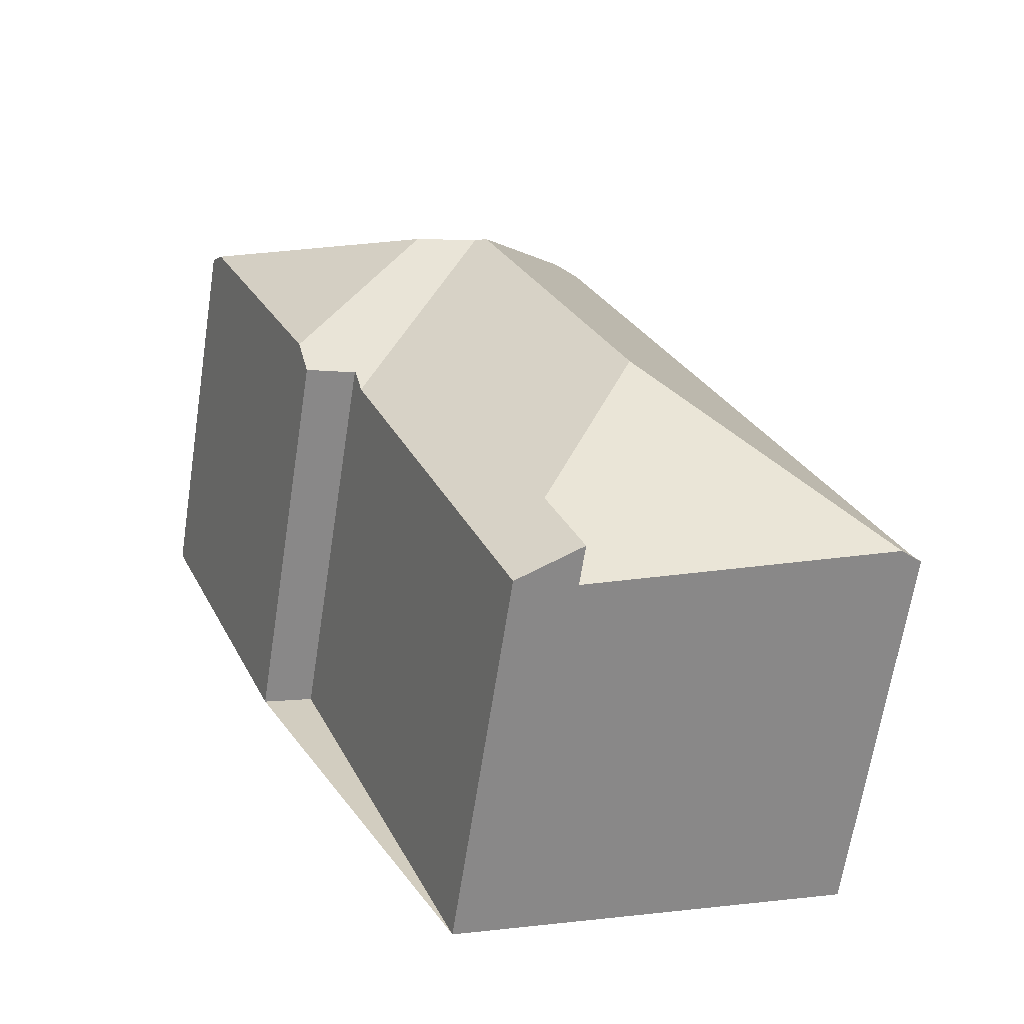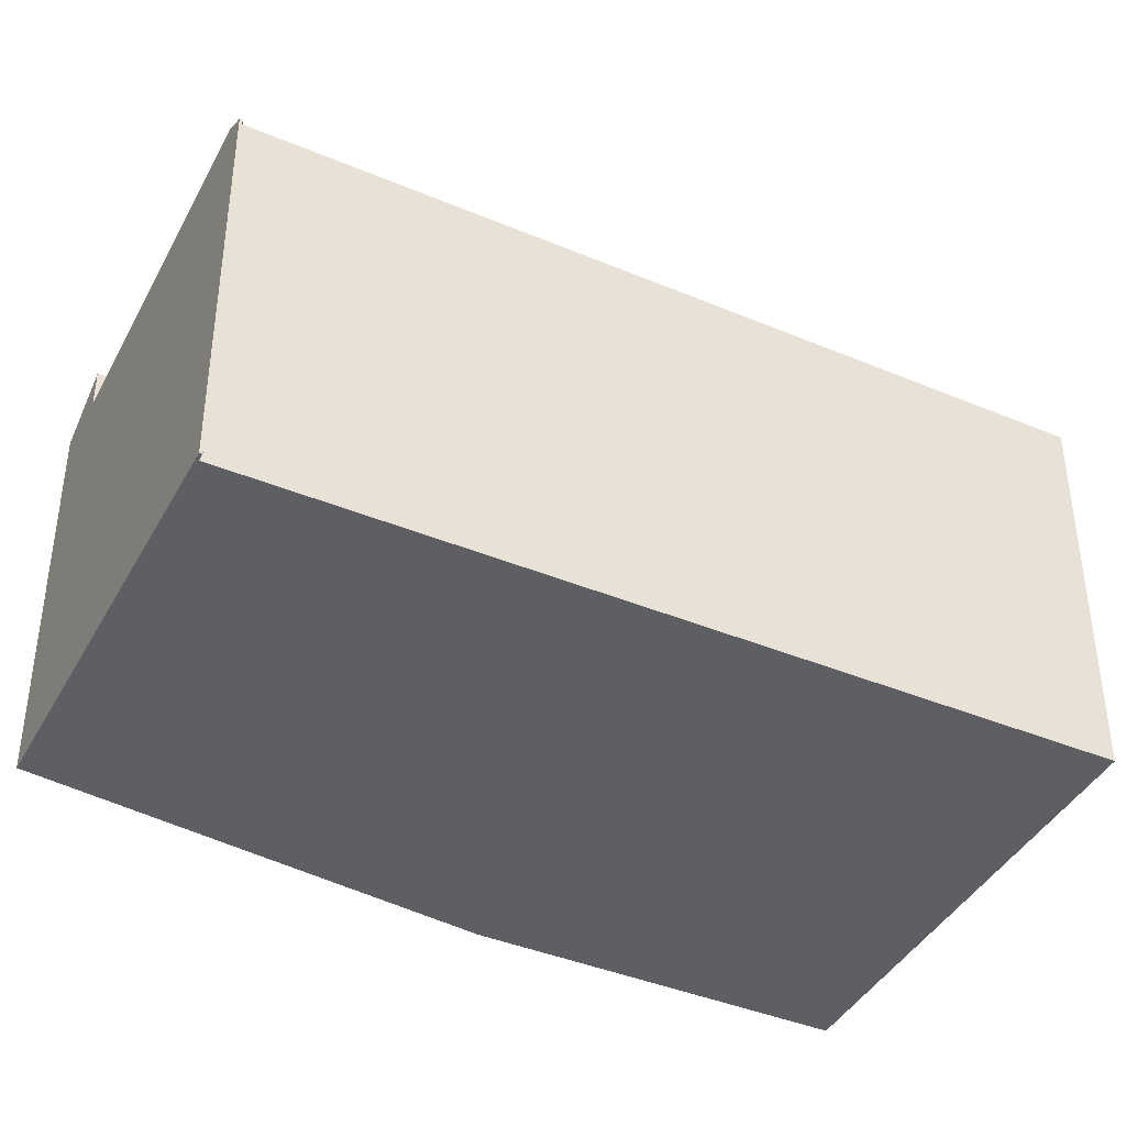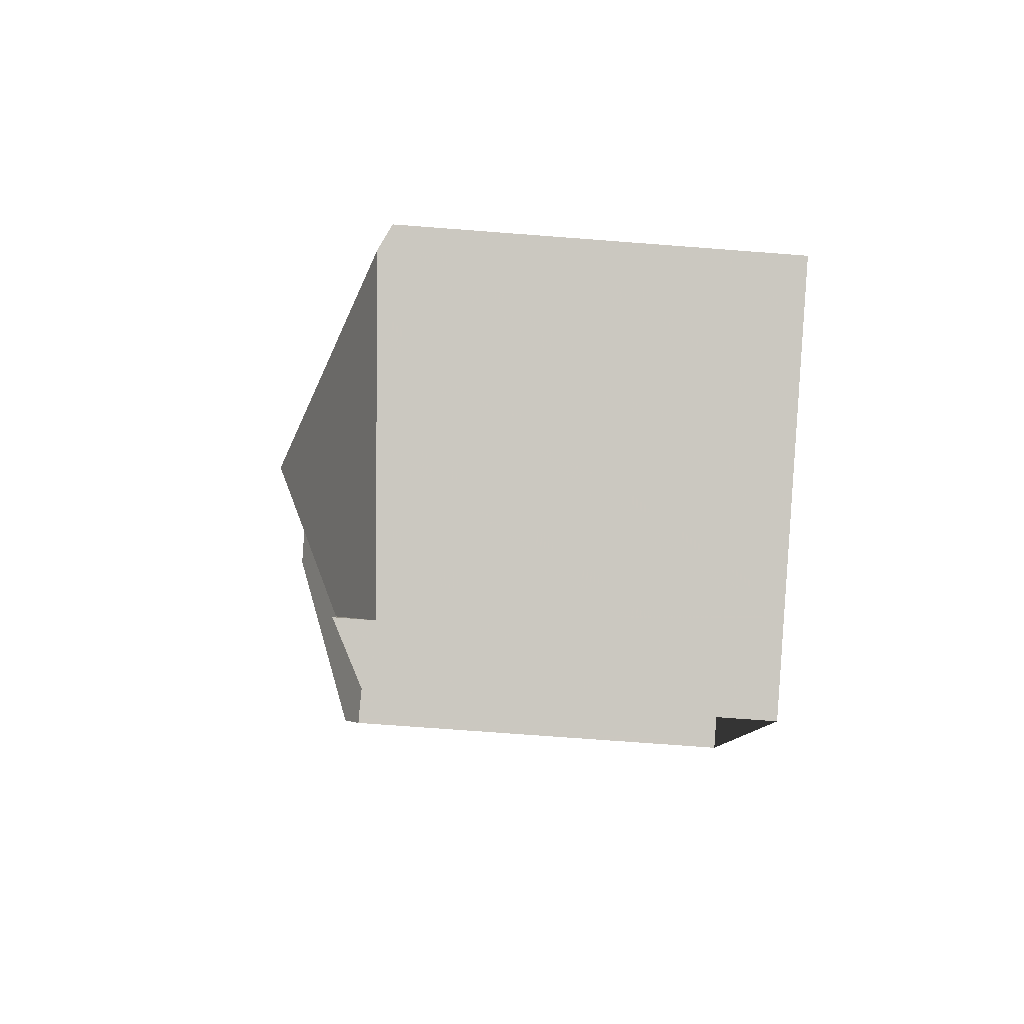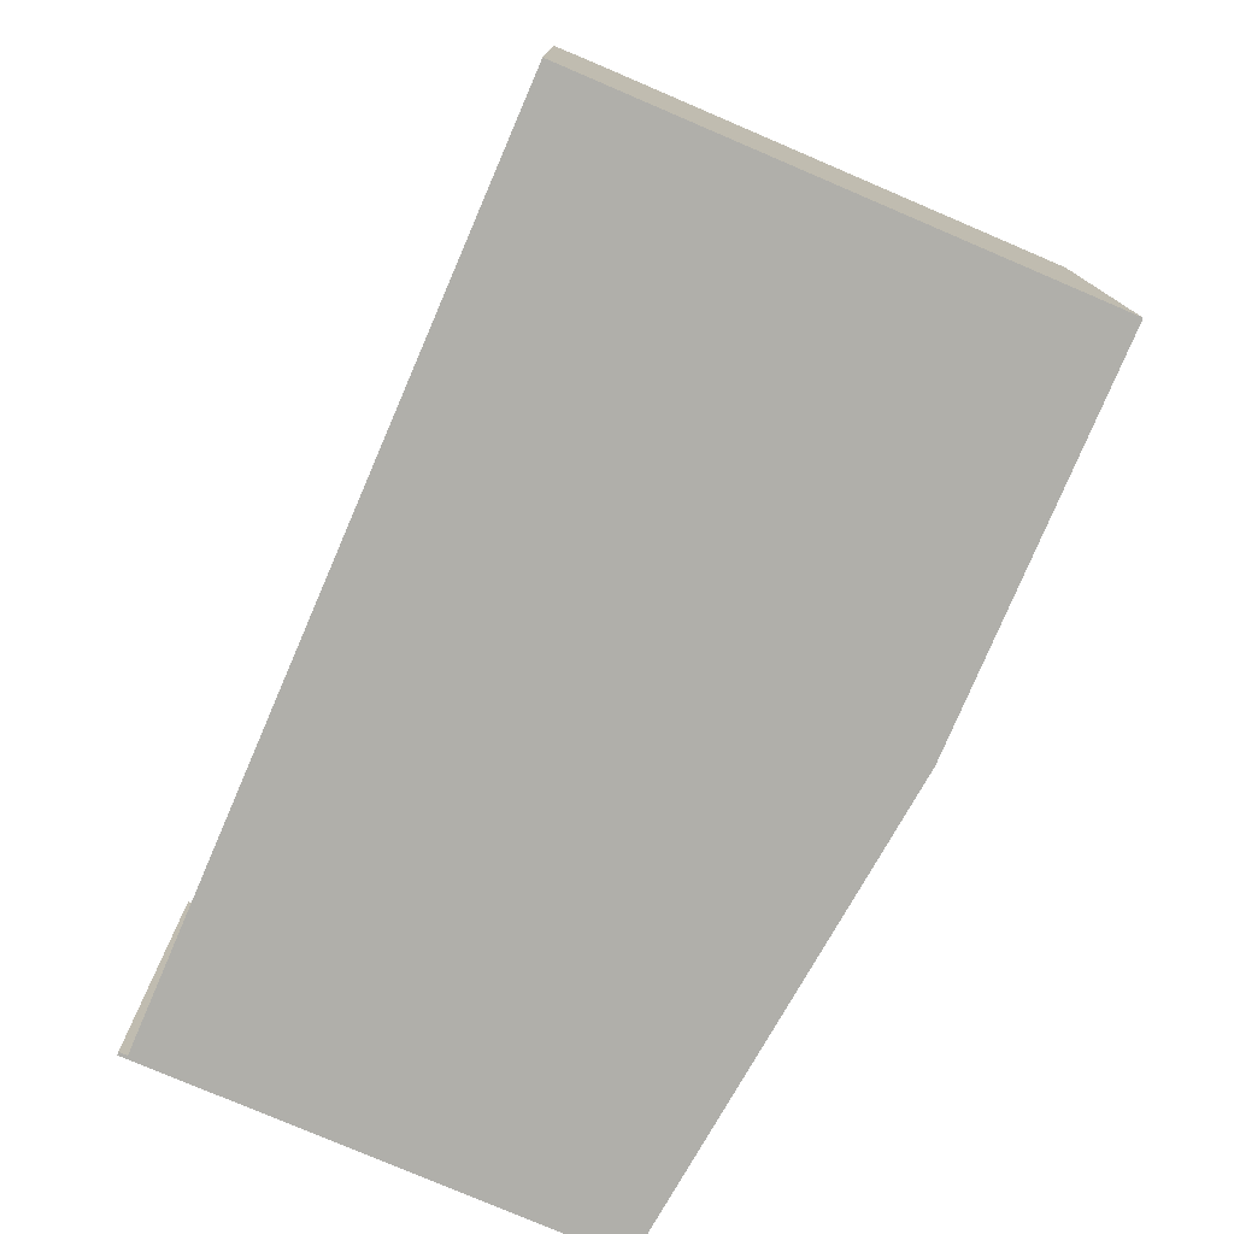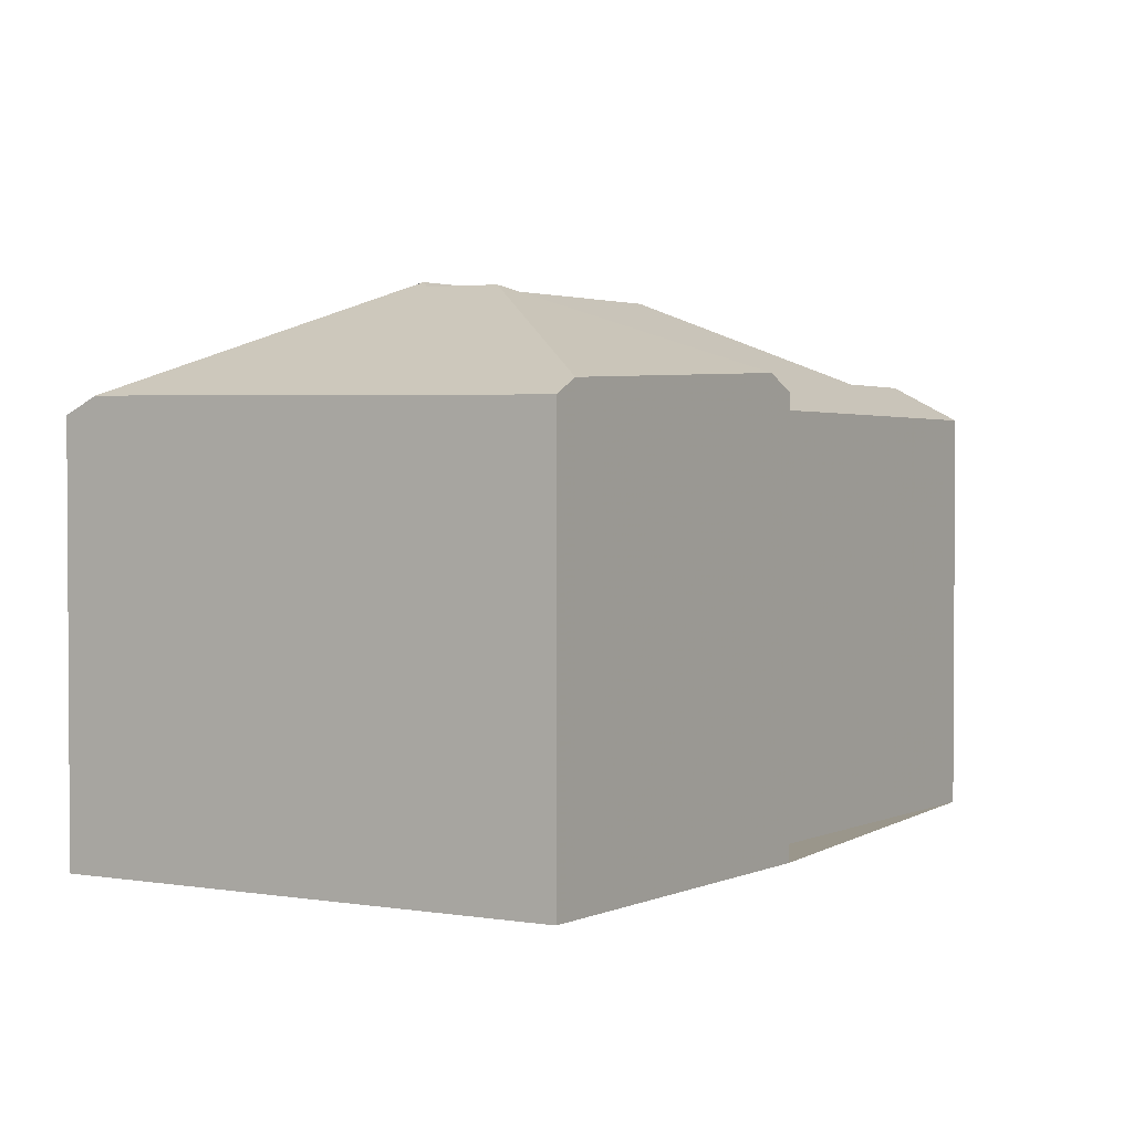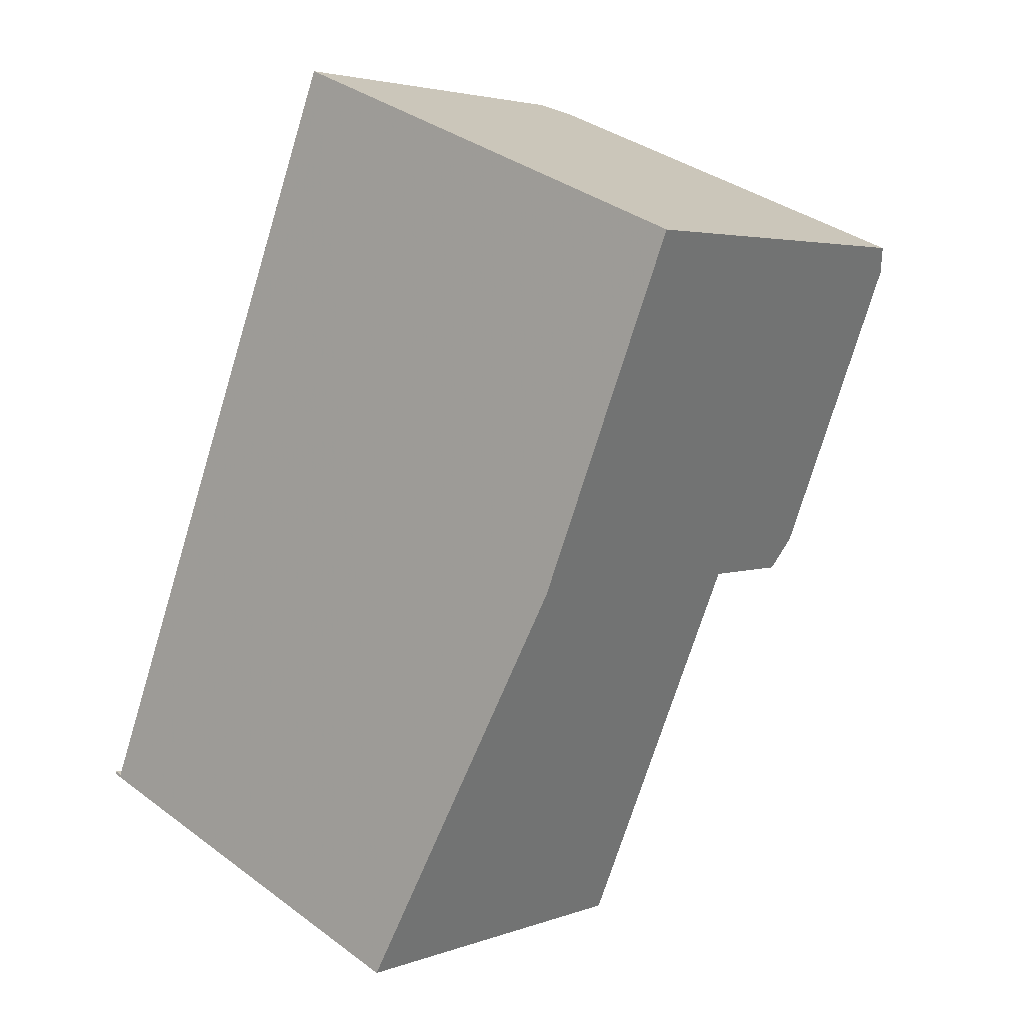
<metadata>
{"format":"obj","ext":"obj","renderer":"f3d","projection":"perspective","resolution":1024,"background":"white","views":[{"elev":-66.2,"azim":-8.8,"up":"+Y"},{"elev":-41.4,"azim":85.5,"up":"+Z"},{"elev":-70.3,"azim":85.6,"up":"+Y"},{"elev":-78.0,"azim":178.9,"up":"+Z"},{"elev":2.3,"azim":-125.8,"up":"+Z"},{"elev":3.5,"azim":-141.0,"up":"+Y"}]}
</metadata>
<code>
v 388.2 473.7 11.7
v 388 473.7 11.81
v 379.5 494.8 11.53
v 388.3 473.7 11.7
v 377.2 469.2 11.58
v 367.3 489.8 11.85
v 371.1 480.4 12.08
v 372.5 480.9 12.08
v 380 478 14.62
v 387.6 473.4 12.04
v 375.9 487.4 14.64
v 378.7 494.4 11.97
v 387.6 473.4 12.04
v 378.7 494.4 11.97
v 380 478 14.62
v 375.9 487.4 14.64
v 372.7 480.3 11.76
v 368.5 490.3 11.87
v 378.9 469.9 12.49
v 380 478 14.62
v 376.9 469.9 11.59
v 377.9 472.4 12.53
v 378.9 469.9 11.4
v 375.5 487.5 14.51
v 375.9 487.4 14.64
v 367.5 489.1 12.22
v 367.5 489.1 12.22
v 373.8 486.8 14.5
v 370.7 481.2 12.52
v 372.7 480.3 11.76
v 375.5 487.5 14.51
v 370.7 481.2 12.52
v 373.8 486.8 14.5
v 375.5 487.5 14.51
v 373.8 486.8 14.5
v 376 487.7 14.51
v 383.7 484.4 11.67
v 376 487.7 14.51
v 388.1 473.7 11.74
v 388.2 473.6 11.75
v 372.8 480.5 11.83
v 369.6 488.3 12.98
v 371.7 483.1 13.18
v 371.7 483.1 13.18
v 377 470.1 11.67
v 369.6 488.3 12.98
v 368.9 490.2 11.99
v 368.8 490.4 11.87
v 372.8 480.5 11.83
v 377.3 469.3 11.65
v 378.4 473.9 13.09
v 375.9 472.8 11.71
v 386.6 477.2 11.76
v 383.5 475.9 13.46
v 383.5 475.9 13.46
v 378.4 473.9 13.09
v 375.8 472.8 11.63
v 368.7 490.3 11.91
v 367.3 489.7 11.9
v 378.6 494.3 12.01
v 368.8 490.3 11.91
v 378.6 494.3 12.01
v 379.5 494.7 11.54
v 373.7 482.8 12.7
v 371.8 487.6 13.76
v 372.8 485 13.86
v 372.8 485 13.86
v 377.5 473.5 12.55
v 377.9 472.4 12.53
v 378.9 469.9 12.49
v 373.7 482.8 12.7
v 370.4 491 11.93
v 370.3 491.1 11.88
v 371.8 487.6 13.76
v 371 489.3 12.81
v 377.9 472.4 12.53
v 378.9 469.9 11.4
v 374 483.5 12.97
v 373.1 485.6 14.07
v 372.4 487.3 14.01
v 373.1 485.6 14.07
v 378.2 473.1 12.8
v 377.9 473.7 12.81
v 374 483.5 12.97
v 370.8 491.2 11.89
v 370.9 491.2 11.93
v 371.7 489.1 13.06
v 372.4 487.3 14.01
v 378.2 473.1 12.8
v 379.4 470.1 11.43
v 367.7 489.1 12.29
v 367.4 489.8 11.9
v 367.7 489.1 12.29
v 370.8 481.4 12.58
v 370.8 481.4 12.58
v 371.2 480.4 12.08
v 367.4 489.9 11.85
v 371 489.4 12.79
v 371.5 489.6 12.79
v 369 488.6 12.77
v 369.5 488.7 12.77
v 368.1 488.2 12.32
v 367.9 488.1 12.26
v 377.8 492.1 12.85
v 369 488.6 12.77
v 377.8 492.1 12.85
v 380.2 493.1 11.56
v 371 489.4 12.79
v 377.8 483 14.63
v 374.7 481.7 12.94
v 377.8 483 14.63
v 383.3 485.2 11.66
v 382.6 484.9 12.07
v 373 481 12.04
v 373 481 12.04
v 372.6 480.9 12.04
v 374.2 481.5 12.68
v 372.5 480.8 12.04
v 378 492.7 12.61
v 378.2 492.3 12.62
v 380.9 485.6 12.71
v 378 492.7 12.61
v 385.3 474.8 12.85
v 384.6 476.4 12.83
v 381.4 484.4 12.72
v 377.5 494 11.96
v 377.5 493.9 12
v 385.3 474.8 12.85
v 386.1 472.8 11.93
v 377.8 474 12.82
v 378.6 474.4 13.27
v 383 476.2 13.6
v 384.5 476.7 12.82
v 386.5 477.5 11.76
v 378.6 474.4 13.27
v 375.7 473.2 11.72
v 377.3 473.8 12.55
v 383 476.2 13.6
v 375.6 473.1 11.64
v 371 487.8 13.49
v 370.5 489.1 12.78
v 373.4 482 12.39
v 372.4 484.3 13.62
v 372.4 484.3 13.62
v 373.4 482 12.39
v 373.6 481.3 12.38
v 369.8 490.7 11.92
v 369.8 490.8 11.88
v 371 487.8 13.49
v 376.9 473.3 12.25
v 377.6 471.6 12.22
v 378.4 469.7 12.19
v 376.8 473.6 12.26
v 370.3 489.6 12.52
v 388.1 473.7 11.74
v 388.2 473.7 11.7
v 388.2 473.7 1.05
v 388.1 473.7 1.05
v 386.6 477.2 11.76
v 388 473.7 11.81
v 388 473.7 1.05
v 386.6 477.2 1.05
v 378.7 494.4 11.97
v 379.5 494.8 11.53
v 379.5 494.8 1.05
v 378.7 494.4 1.05
v 388.2 473.7 11.7
v 388.3 473.7 11.7
v 388.3 473.7 1.05
v 388.2 473.7 1.05
v 377.3 469.3 11.65
v 377.2 469.2 11.58
v 377.2 469.2 1.05
v 377.3 469.3 1.05
v 367.3 489.7 11.9
v 367.3 489.8 11.85
v 367.3 489.8 1.05
v 367.3 489.7 1.05
v 371.2 480.4 12.08
v 371.1 480.4 12.08
v 371.1 480.4 1.05
v 371.2 480.4 1.05
v 372.5 480.8 12.04
v 372.5 480.9 12.08
v 372.5 480.9 1.05
v 372.5 480.8 1.05
v 388.2 473.6 11.75
v 387.6 473.4 12.04
v 387.6 473.4 1.05
v 388.2 473.6 1.05
v 377.5 494 11.96
v 378.7 494.4 11.97
v 378.7 494.4 1.05
v 377.5 494 1.05
v 367.4 489.9 11.85
v 368.5 490.3 11.87
v 368.5 490.3 1.05
v 367.4 489.9 1.05
v 377.2 469.2 11.58
v 376.9 469.9 11.59
v 376.9 469.9 1.05
v 377.2 469.2 1.05
v 367.9 488.1 12.26
v 367.5 489.1 12.22
v 367.5 489.1 1.05
v 367.9 488.1 1.05
v 371.1 480.4 12.08
v 370.7 481.2 12.52
v 370.7 481.2 1.05
v 371.1 480.4 1.05
v 375.6 473.1 11.64
v 372.7 480.3 11.76
v 372.7 480.3 1.05
v 375.6 473.1 1.05
v 383.3 485.2 11.66
v 383.7 484.4 11.67
v 383.7 484.4 1.05
v 383.3 485.2 1.05
v 388 473.7 11.81
v 388.1 473.7 11.74
v 388.1 473.7 1.05
v 388 473.7 1.05
v 388.3 473.7 11.7
v 388.2 473.6 11.75
v 388.2 473.6 1.05
v 388.3 473.7 1.05
v 368.5 490.3 11.87
v 368.8 490.4 11.87
v 368.8 490.4 1.05
v 368.5 490.3 1.05
v 378.4 469.7 12.19
v 377.3 469.3 11.65
v 377.3 469.3 1.05
v 378.4 469.7 1.05
v 386.5 477.5 11.76
v 386.6 477.2 11.76
v 386.6 477.2 1.05
v 386.5 477.5 1.05
v 376.9 469.9 11.59
v 375.8 472.8 11.63
v 375.8 472.8 1.05
v 376.9 469.9 1.05
v 367.5 489.1 12.22
v 367.3 489.7 11.9
v 367.3 489.7 1.05
v 367.5 489.1 1.05
v 379.5 494.8 11.53
v 379.5 494.7 11.54
v 379.5 494.7 1.05
v 379.5 494.8 1.05
v 369.8 490.8 11.88
v 370.3 491.1 11.88
v 370.3 491.1 1.05
v 369.8 490.8 1.05
v 379.4 470.1 11.43
v 378.9 469.9 11.4
v 378.9 469.9 1.05
v 379.4 470.1 1.05
v 370.3 491.1 11.88
v 370.8 491.2 11.89
v 370.8 491.2 1.05
v 370.3 491.1 1.05
v 386.1 472.8 11.93
v 379.4 470.1 11.43
v 379.4 470.1 1.05
v 386.1 472.8 1.05
v 372.5 480.9 12.08
v 371.2 480.4 12.08
v 371.2 480.4 1.05
v 372.5 480.9 1.05
v 367.3 489.8 11.85
v 367.4 489.9 11.85
v 367.4 489.9 1.05
v 367.3 489.8 1.05
v 370.7 481.2 12.52
v 367.9 488.1 12.26
v 367.9 488.1 1.05
v 370.7 481.2 1.05
v 379.5 494.7 11.54
v 380.2 493.1 11.56
v 380.2 493.1 1.05
v 379.5 494.7 1.05
v 380.2 493.1 11.56
v 383.3 485.2 11.66
v 383.3 485.2 1.05
v 380.2 493.1 1.05
v 372.7 480.3 11.76
v 372.5 480.8 12.04
v 372.5 480.8 1.05
v 372.7 480.3 1.05
v 370.8 491.2 11.89
v 377.5 494 11.96
v 377.5 494 1.05
v 370.8 491.2 1.05
v 387.6 473.4 12.04
v 386.1 472.8 11.93
v 386.1 472.8 1.05
v 387.6 473.4 1.05
v 383.7 484.4 11.67
v 386.5 477.5 11.76
v 386.5 477.5 1.05
v 383.7 484.4 1.05
v 375.8 472.8 11.63
v 375.6 473.1 11.64
v 375.6 473.1 1.05
v 375.8 472.8 1.05
v 368.8 490.4 11.87
v 369.8 490.8 11.88
v 369.8 490.8 1.05
v 368.8 490.4 1.05
v 378.9 469.9 12.49
v 378.4 469.7 12.19
v 378.4 469.7 1.05
v 378.9 469.9 1.05
v 388.3 473.7 1.05
v 377.2 469.2 1.05
v 372.5 480.9 1.05
v 371.1 480.4 1.05
v 367.3 489.8 1.05
v 379.5 494.8 1.05
v 388 473.7 1.05
v 388.2 473.7 1.05
f 63 3 12 62
f 34 16 38
f 22 19 23
f 81 67 71 84
f 80 65 66 79
f 83 68 69 82
f 92 59 27 91
f 40 4 1 39
f 58 47 61
f 124 54 123
f 102 94 43 42 105
f 57 21 45 52
f 154 47 101 141
f 147 61 47 154
f 45 21 5 50
f 135 56 55 132
f 118 17 49 116
f 130 110 117 137
f 133 125 111 9 138
f 136 41 30 139
f 97 6 59 92
f 61 48 18 58
f 113 37 112
f 148 48 61 147
f 143 66 65 149
f 151 69 68 150
f 152 70 69 151
f 116 49 115
f 127 60 14 126
f 88 35 34 87
f 122 60 127
f 153 137 117 146
f 129 13 128
f 79 33 80
f 82 51 83
f 84 24 28 81
f 85 73 72 86
f 87 75 74 88
f 99 86 72 98
f 89 76 77 90
f 131 20 109 110 130
f 101 47 58 92 91 100
f 103 32 94 102
f 95 29 7 96
f 92 58 18 97
f 98 75 87 99
f 100 46 101
f 102 93 26 103
f 105 93 102
f 119 106 120
f 99 87 34 38 104
f 141 101 46 140
f 108 75 98
f 109 25 31 78 110
f 120 106 36 121
f 145 71 67 144
f 146 117 64 142
f 116 44 95 96 8 118
f 110 78 64 117
f 121 36 11 111 125
f 120 107 63 62 119
f 121 113 112 107 120
f 123 10 40 39 2 53 124
f 125 113 121
f 126 85 86 127
f 127 86 99 104 122
f 128 55 56 89 90 129
f 134 37 113 125 133
f 130 83 51 131
f 133 124 53 134
f 150 68 137 153
f 132 15 135
f 137 68 83 130
f 138 54 124 133
f 139 57 52 136
f 140 74 75 108 141
f 144 44 116 115 145
f 142 114 146
f 147 72 73 148
f 149 42 43 143
f 150 52 45 151
f 151 45 50 152
f 146 114 41 136 153
f 153 136 52 150
f 141 108 154
f 154 108 98 72 147
f 156 157 158 155
f 160 161 162 159
f 164 165 166 163
f 168 169 170 167
f 172 173 174 171
f 176 177 178 175
f 180 181 182 179
f 184 185 186 183
f 188 189 190 187
f 192 193 194 191
f 196 197 198 195
f 200 201 202 199
f 204 205 206 203
f 208 209 210 207
f 212 213 214 211
f 216 217 218 215
f 220 221 222 219
f 224 225 226 223
f 228 229 230 227
f 232 233 234 231
f 236 237 238 235
f 240 241 242 239
f 244 245 246 243
f 248 249 250 247
f 252 253 254 251
f 256 257 258 255
f 260 261 262 259
f 264 265 266 263
f 268 269 270 267
f 272 273 274 271
f 276 277 278 275
f 280 281 282 279
f 284 285 286 283
f 288 289 290 287
f 292 293 294 291
f 296 297 298 295
f 300 301 302 299
f 304 305 306 303
f 308 309 310 307
f 312 313 314 311
f 316 317 318 319 320 321 322 315

</code>
